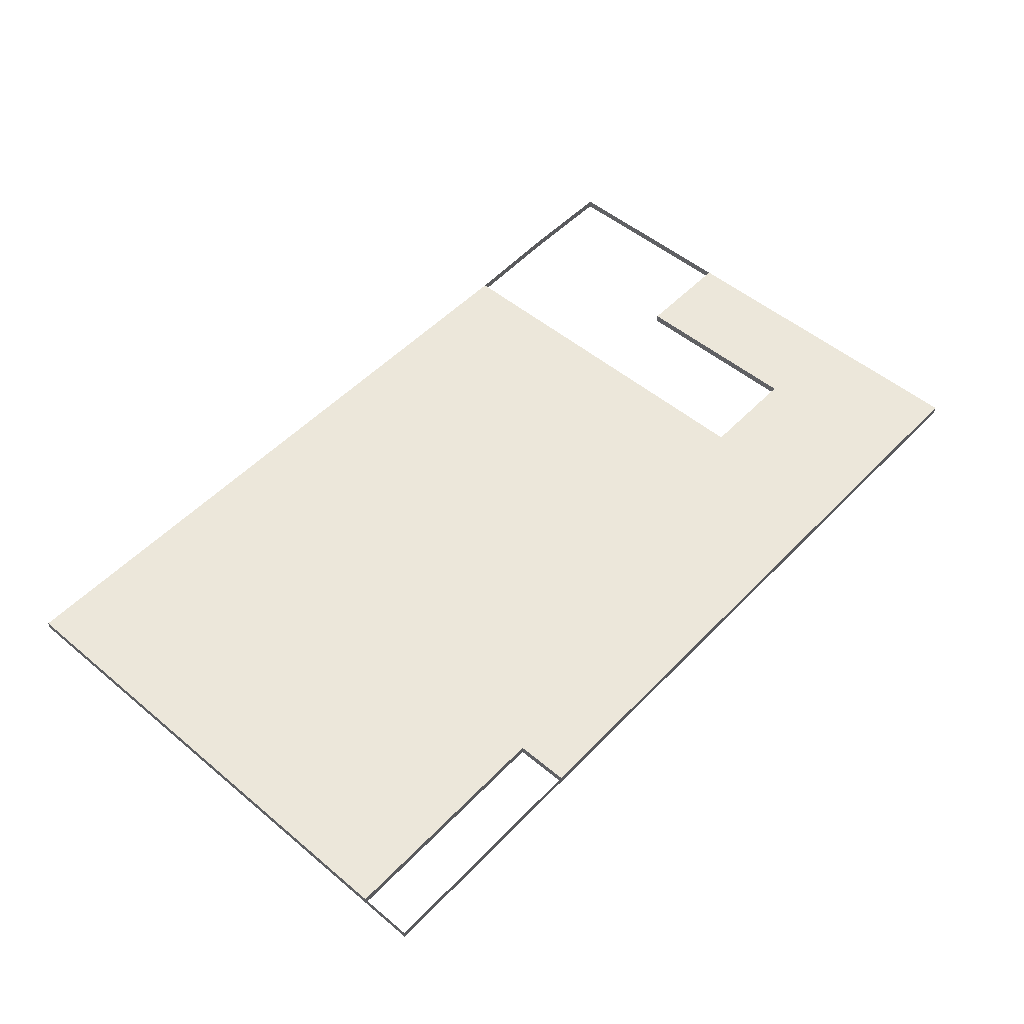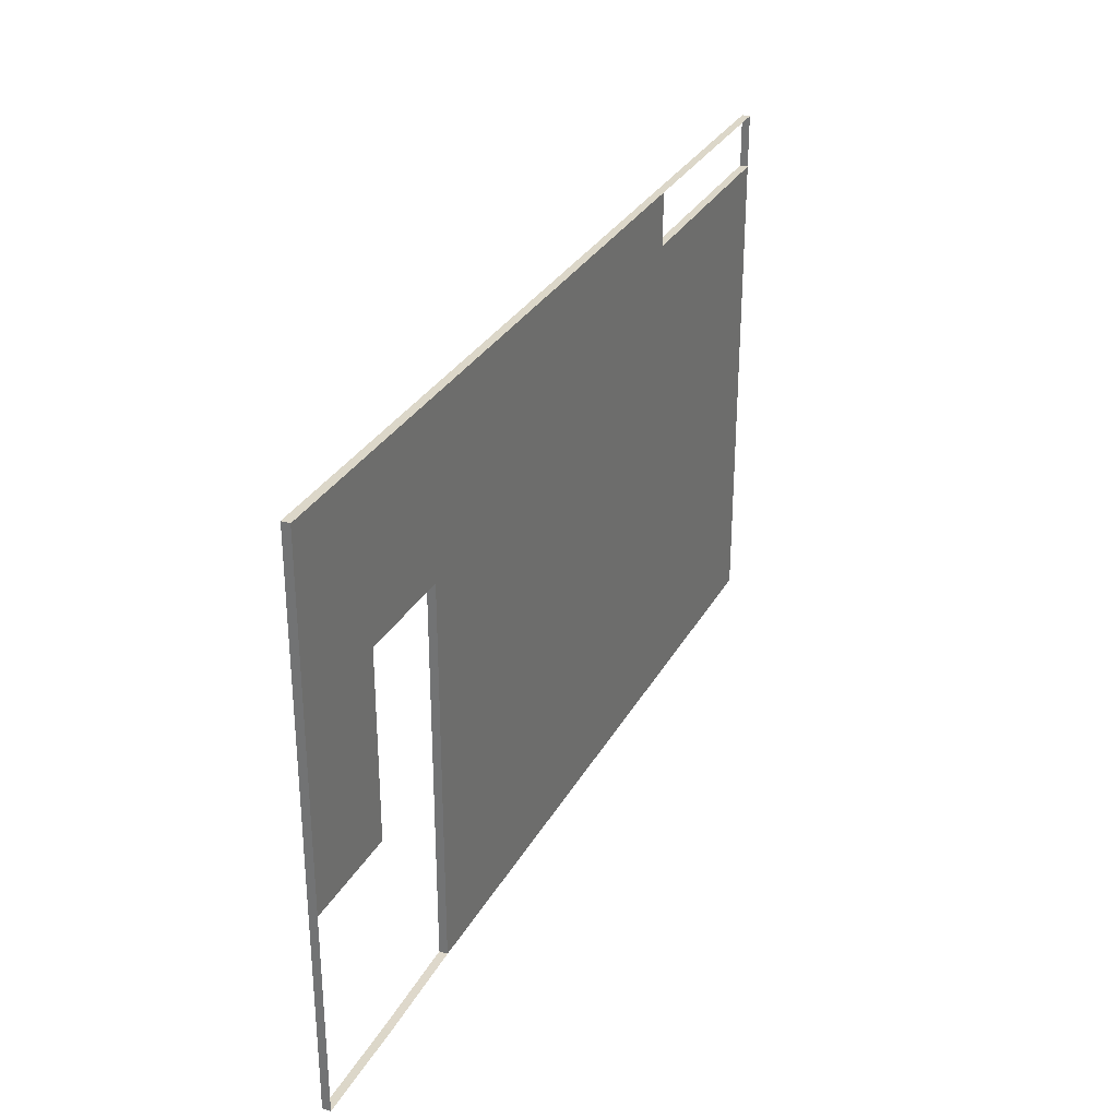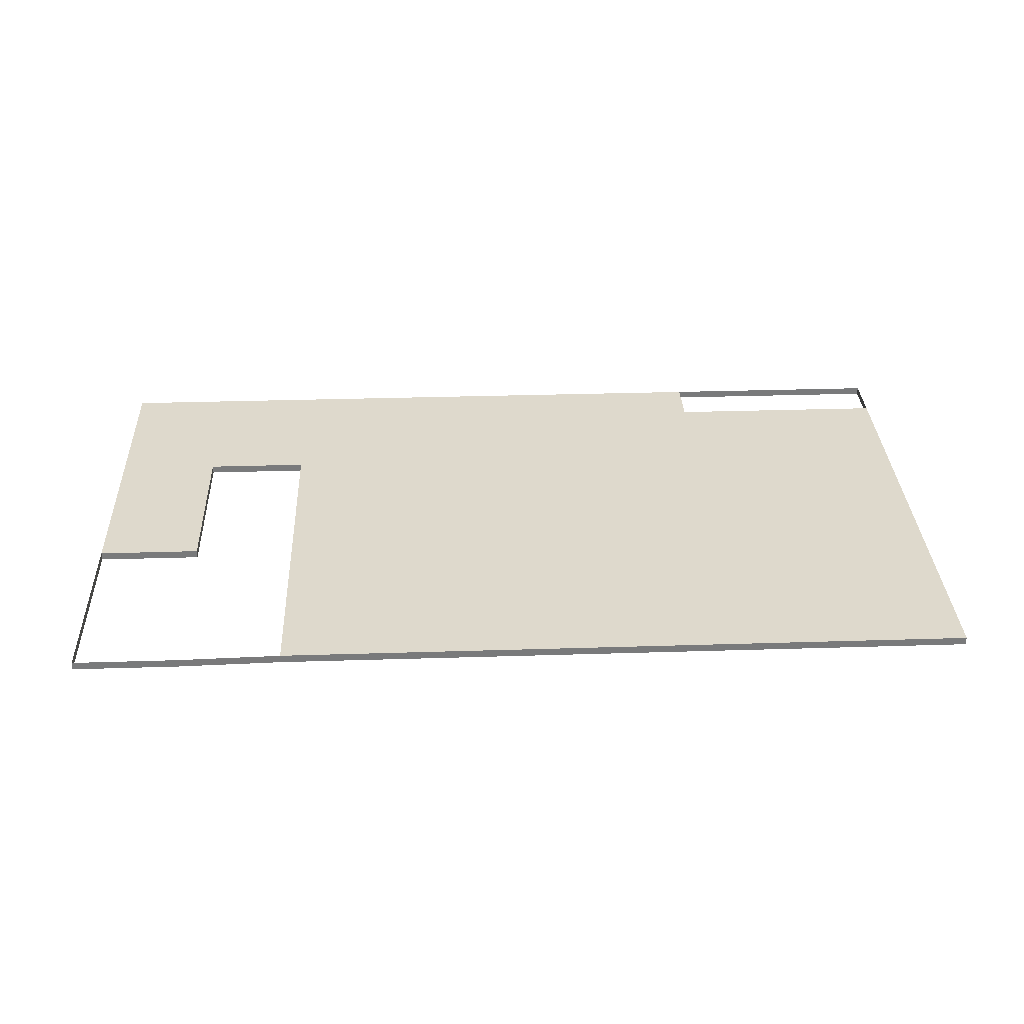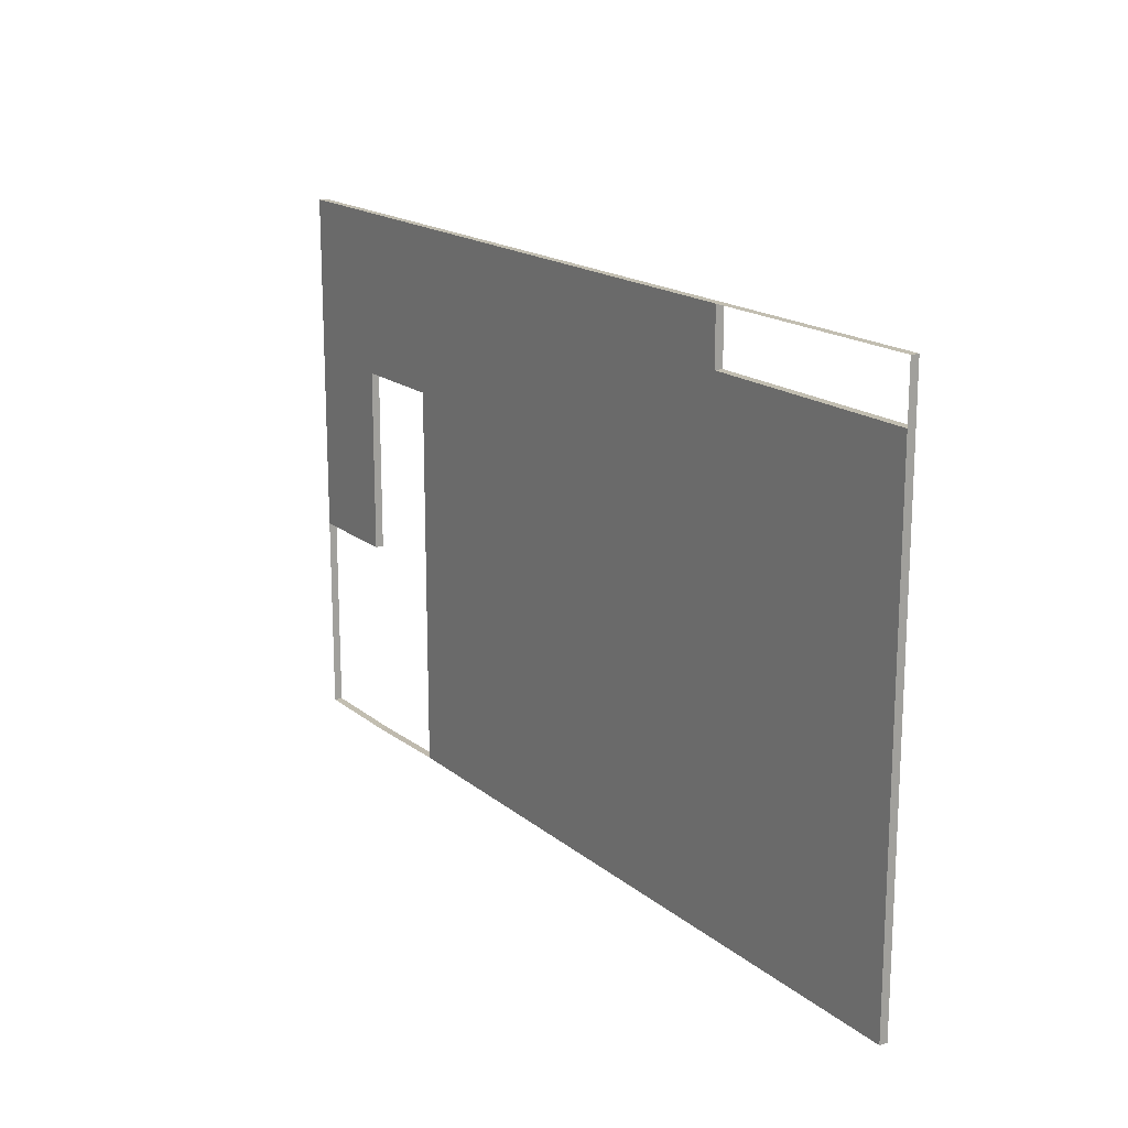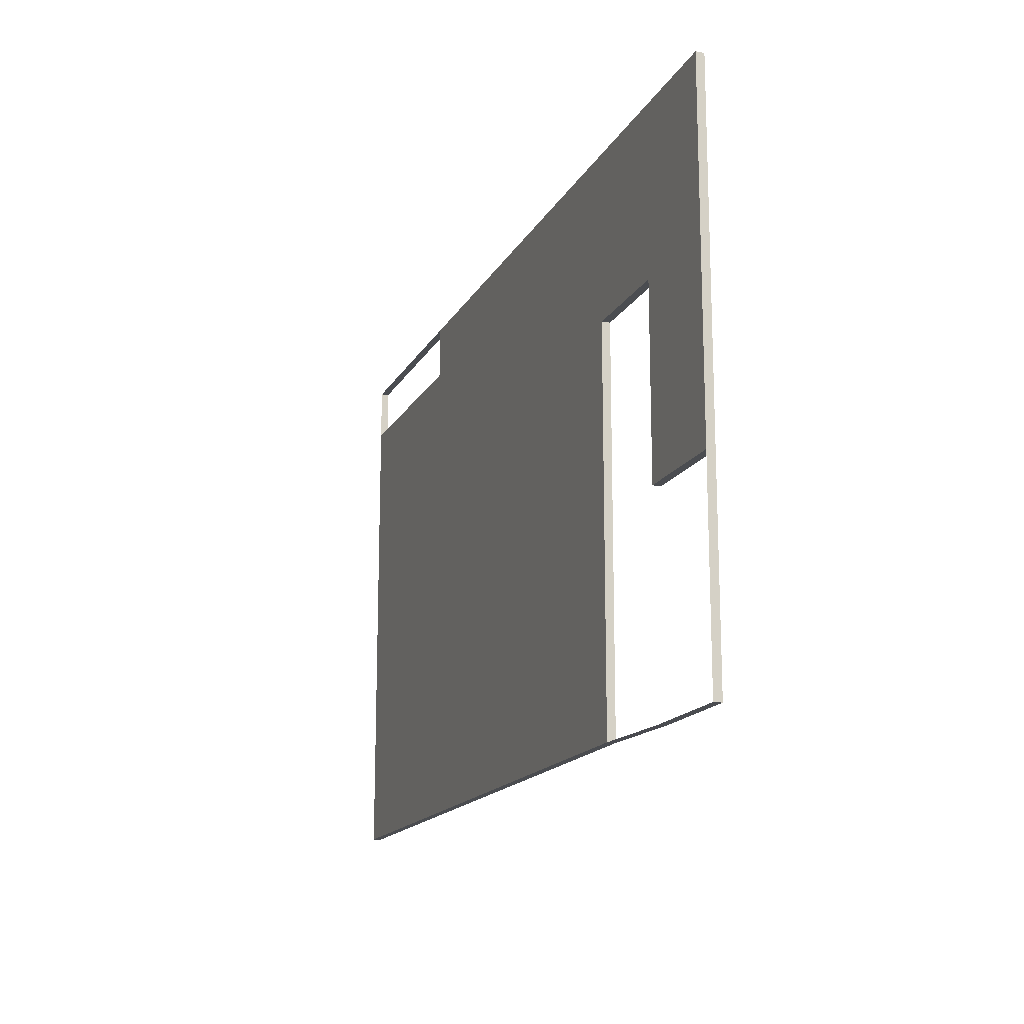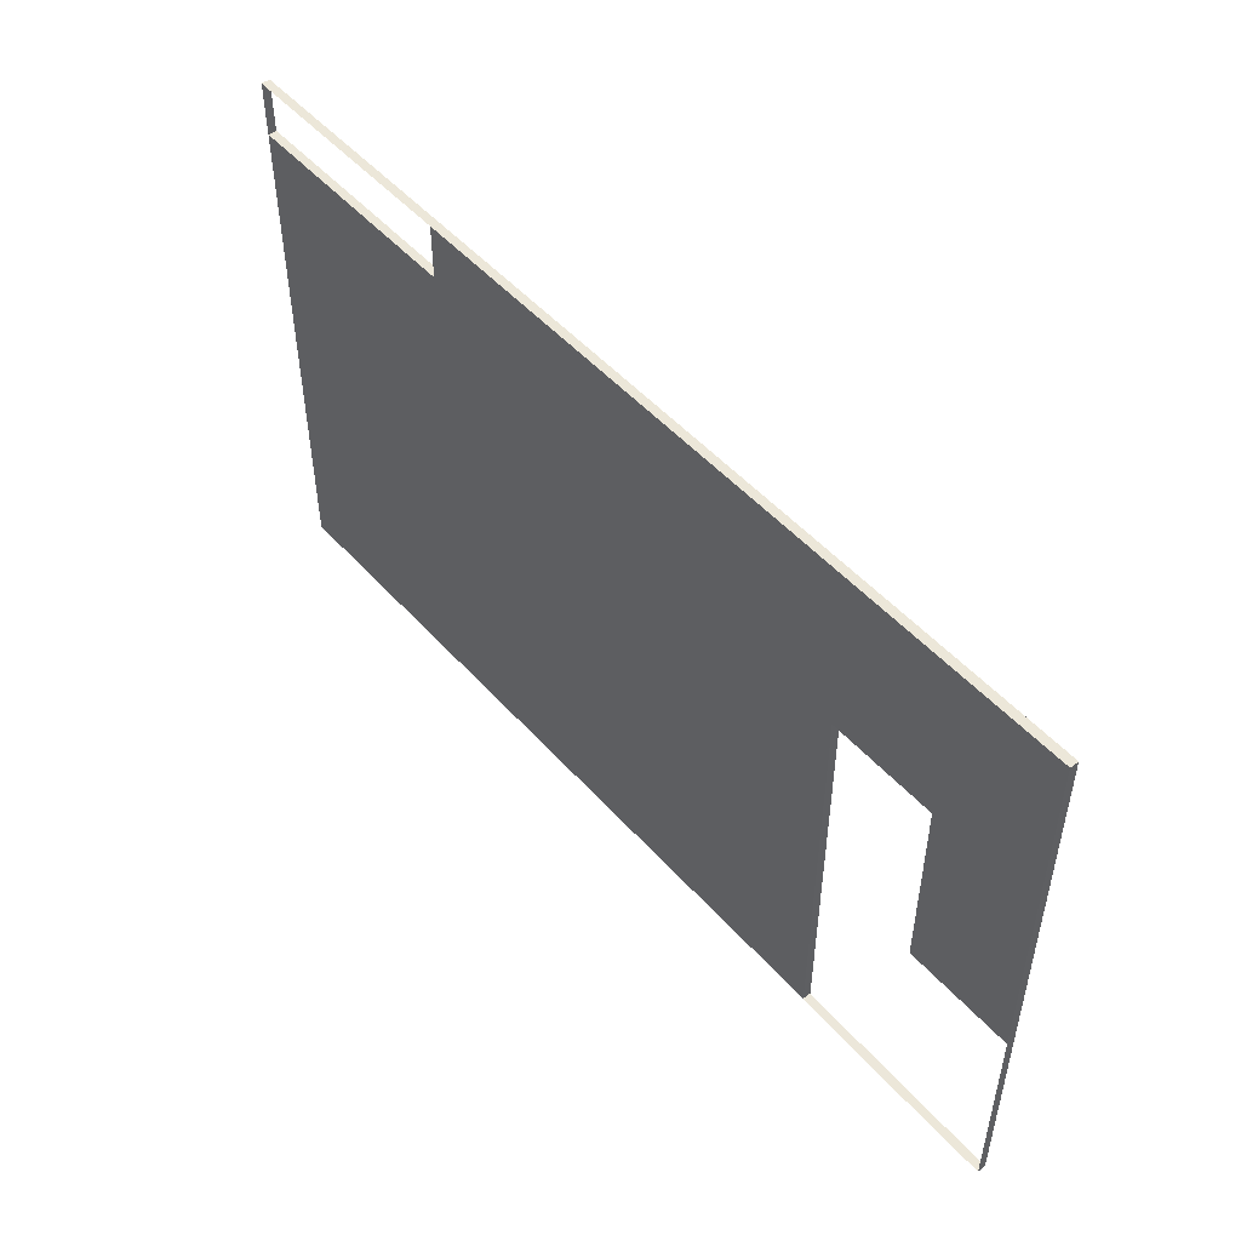
<metadata>
{"format":"obj","ext":"obj","renderer":"f3d","projection":"perspective","resolution":1024,"background":"white","views":[{"elev":51.7,"azim":-47.9,"up":"+Y"},{"elev":30.3,"azim":114.3,"up":"+Z"},{"elev":32.2,"azim":177.5,"up":"+Y"},{"elev":17.1,"azim":-122.7,"up":"+Z"},{"elev":-16.0,"azim":70.1,"up":"+Z"},{"elev":49.9,"azim":50.2,"up":"+Z"}]}
</metadata>
<code>
o Cube.028_Cube.878
v -2.396 0.7151 1.402
v -2.396 0.7569 1.402
v -2.396 0.7151 -1.412
v -2.396 0.7569 -1.412
v 2.345 0.7151 1.402
v 2.345 0.7569 1.402
v 2.345 0.7151 -1.427
v 2.345 0.7569 -1.427
v 1.258 0.7151 -1.412
v 1.258 0.7569 -1.412
v 1.258 0.7151 1.402
v 1.258 0.7569 1.402
v 1.802 0.7569 -1.427
v 1.802 0.7151 1.402
v 1.802 0.7151 -1.427
v 1.802 0.7569 1.402
v -2.396 0.7151 0.561
v -2.396 0.7569 0.561
v 2.345 0.7151 0.561
v 2.345 0.7569 0.561
v 1.258 0.7569 0.561
v 1.258 0.7151 0.561
v 1.802 0.7569 0.561
v 1.802 0.7151 0.561
v -2.396 0.7569 -0.3879
v 2.345 0.7151 -0.3879
v -2.396 0.7151 -0.3879
v 2.345 0.7569 -0.3879
v 1.258 0.7569 -0.3879
v 1.258 0.7151 -0.3879
v 1.802 0.7569 -0.3879
v 1.802 0.7151 -0.3879
v -2.396 0.7151 1.126
v 2.345 0.7569 1.126
v 1.258 0.7569 1.126
v 1.258 0.7151 1.126
v 1.802 0.7569 1.126
v 1.802 0.7151 1.126
v -2.396 0.7569 1.126
v 2.345 0.7151 1.126
v -1.413 0.7151 -1.412
v -1.2 0.7569 1.402
v -1.413 0.7569 -1.412
v -1.2 0.7151 1.402
v -1.413 0.7151 0.561
v -1.413 0.7569 0.561
v -1.413 0.7569 -0.3879
v -1.413 0.7151 -0.3879
v -1.2 0.7151 1.126
v -1.2 0.7569 1.126
f 27 4 3
f 13 7 15
f 34 5 40
f 42 1 44
f 40 14 38
f 50 33 49
f 35 16 37
f 36 44 49
f 16 11 14
f 43 9 41
f 6 14 5
f 37 6 34
f 38 11 36
f 10 15 9
f 22 23 24
f 31 20 28
f 30 45 48
f 47 18 46
f 26 24 32
f 26 20 19
f 39 17 33
f 8 26 7
f 26 31 28
f 4 47 43
f 9 29 30
f 9 48 41
f 31 24 23
f 22 29 21
f 17 25 27
f 2 33 1
f 24 36 22
f 23 34 20
f 22 49 45
f 21 37 23
f 46 39 50
f 19 38 24
f 20 40 19
f 21 50 35
f 45 33 17
f 41 27 3
f 43 29 10
f 47 21 29
f 48 17 27
f 4 41 3
f 42 49 44
f 50 12 35
f 12 44 11
f 27 25 4
f 13 8 7
f 34 6 5
f 42 2 1
f 40 5 14
f 50 39 33
f 35 12 16
f 36 11 44
f 16 12 11
f 43 10 9
f 6 16 14
f 37 16 6
f 38 14 11
f 10 13 15
f 22 21 23
f 31 23 20
f 30 22 45
f 47 25 18
f 26 19 24
f 26 28 20
f 39 18 17
f 8 28 26
f 26 32 31
f 4 25 47
f 9 10 29
f 9 30 48
f 31 32 24
f 22 30 29
f 17 18 25
f 2 39 33
f 24 38 36
f 23 37 34
f 22 36 49
f 21 35 37
f 46 18 39
f 19 40 38
f 20 34 40
f 21 46 50
f 45 49 33
f 41 48 27
f 43 47 29
f 47 46 21
f 48 45 17
f 4 43 41
f 42 50 49
f 50 42 12
f 12 42 44

</code>
